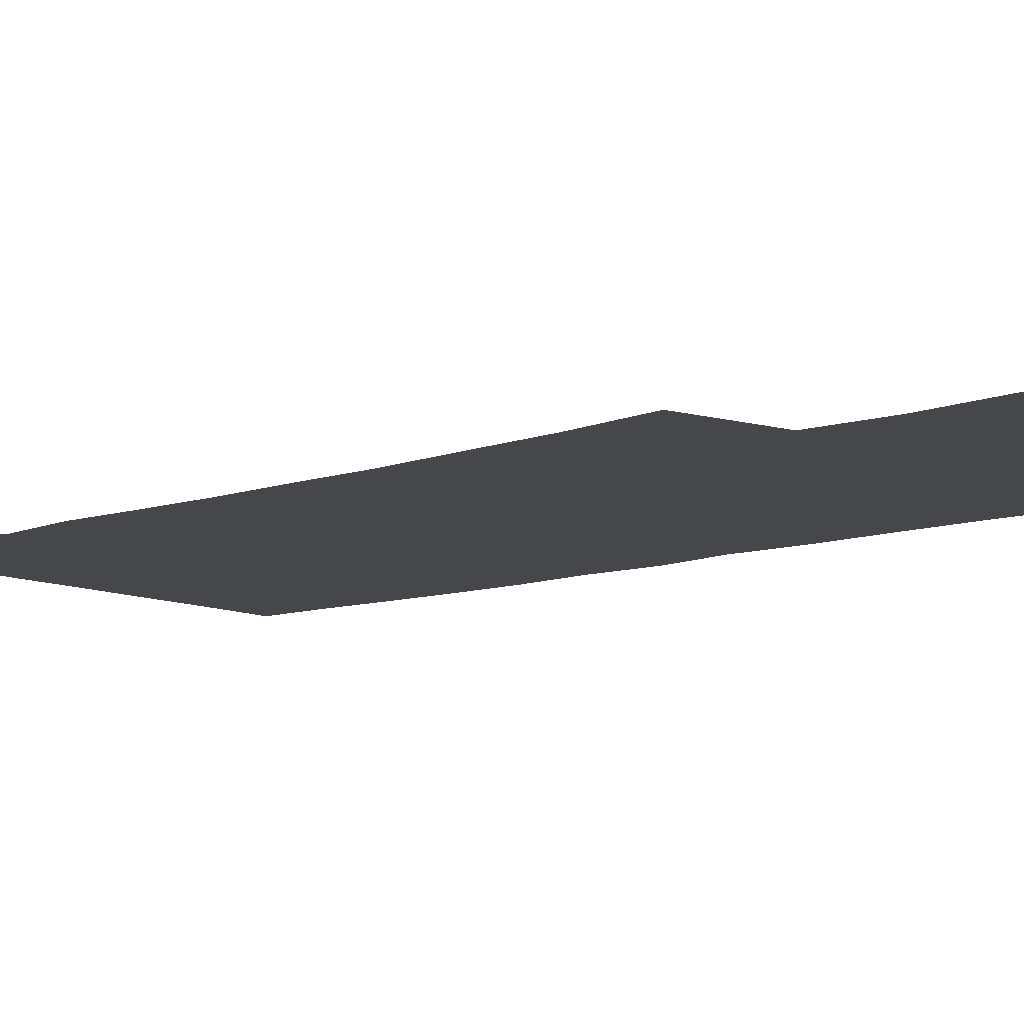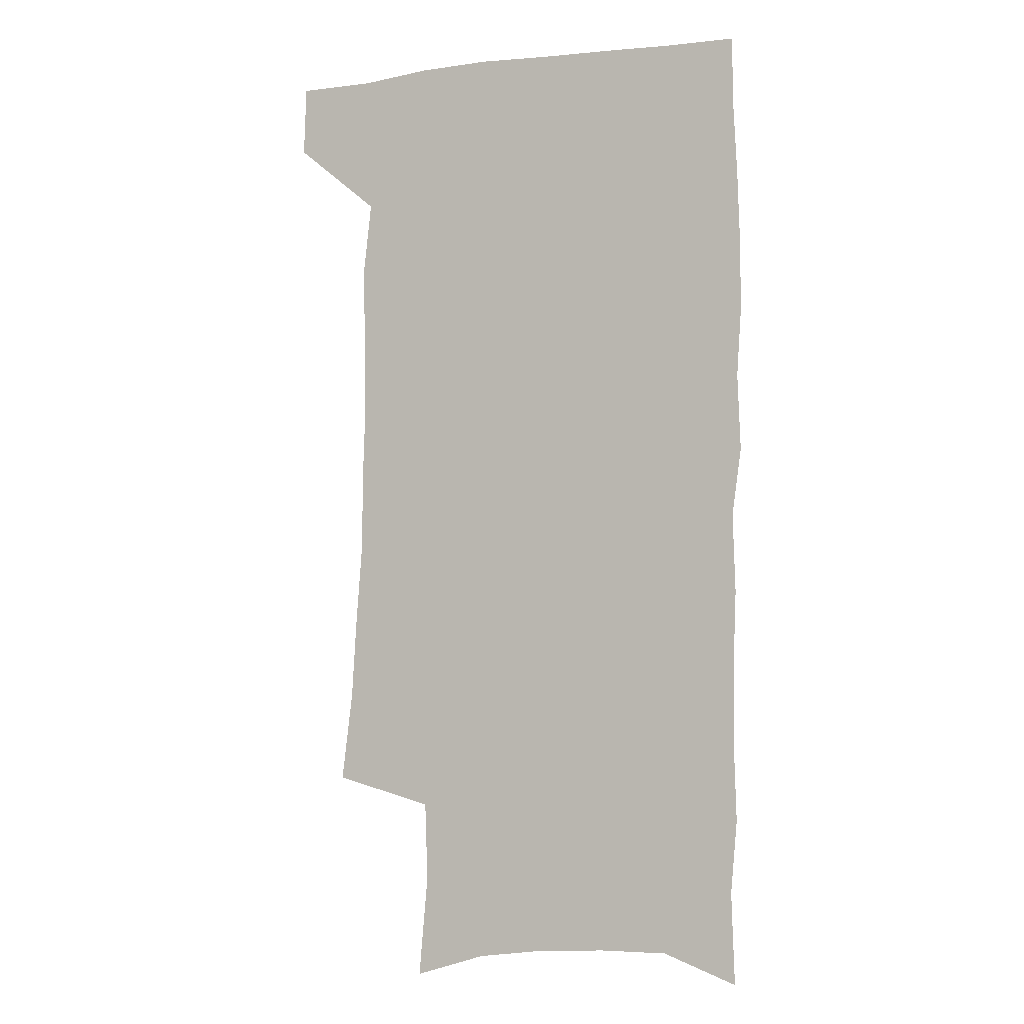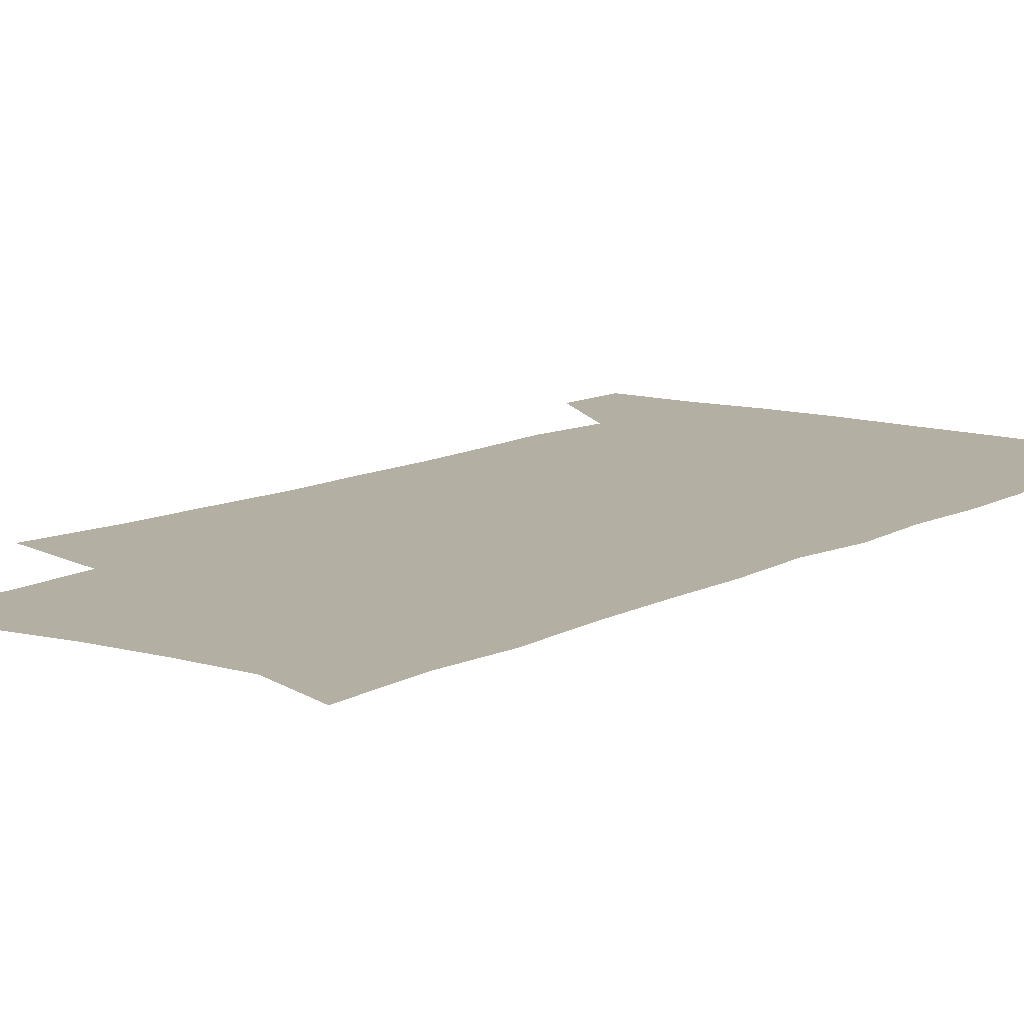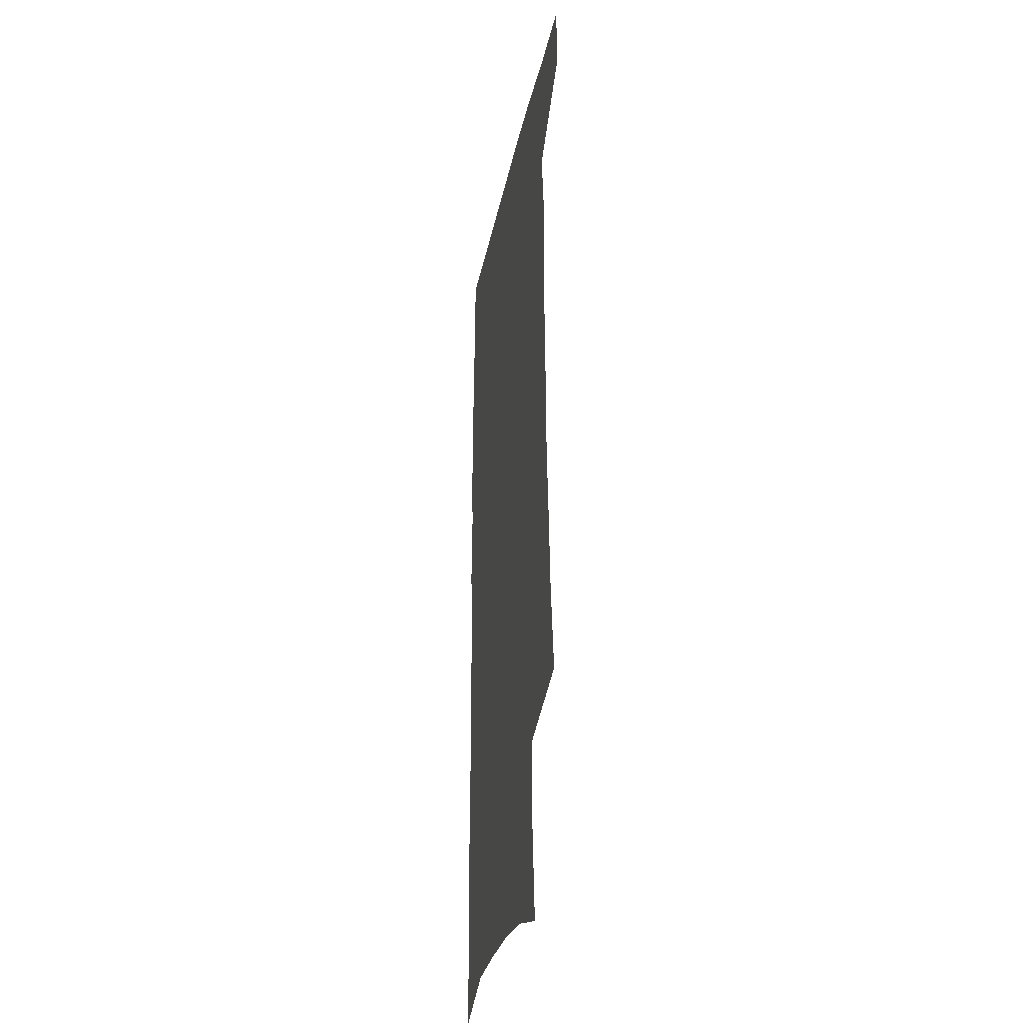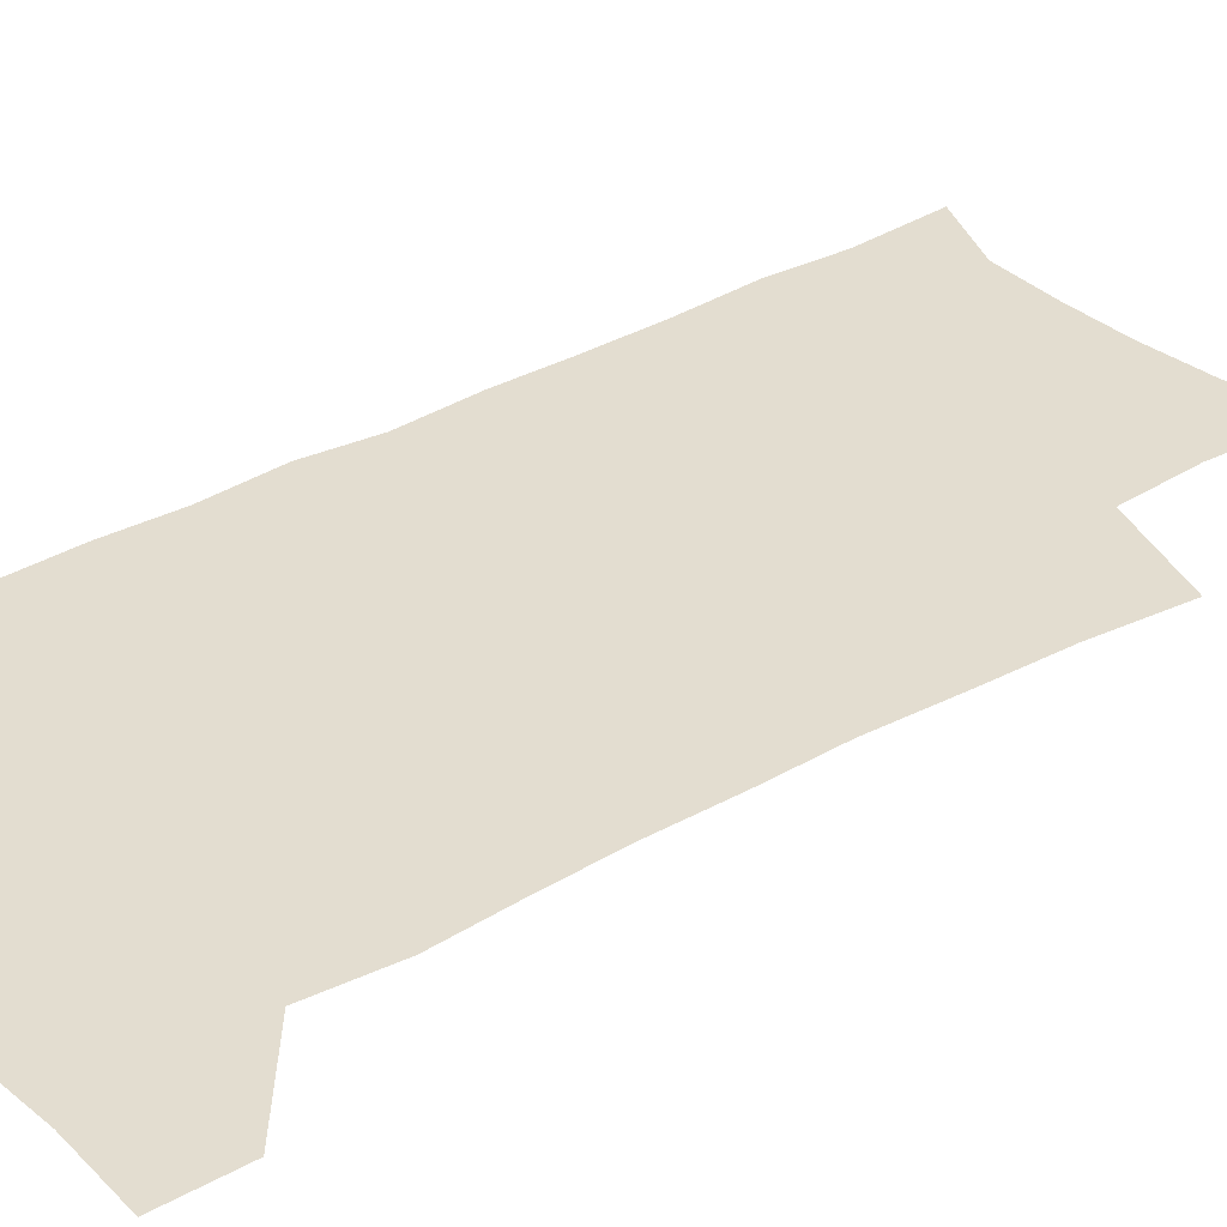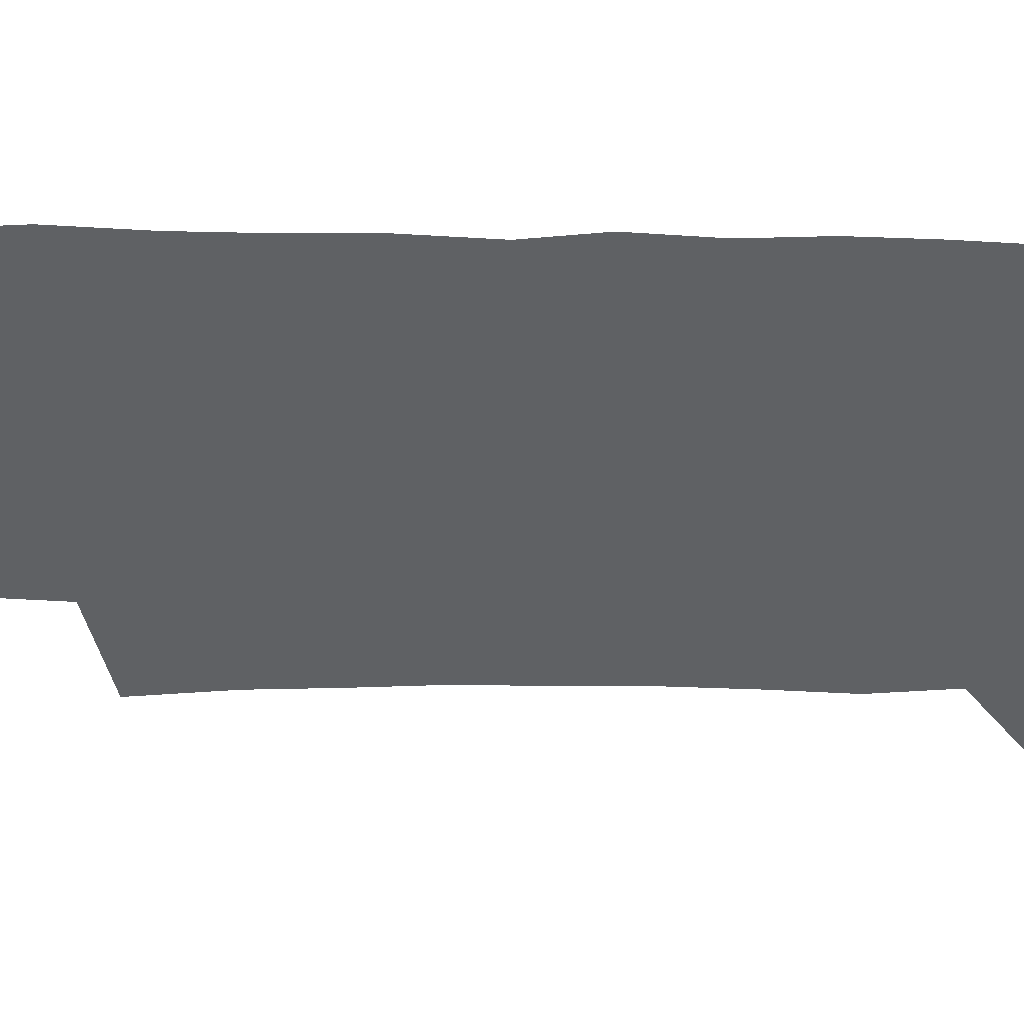
<metadata>
{"format":"obj","ext":"obj","renderer":"f3d","projection":"perspective","resolution":1024,"background":"white","views":[{"elev":-10.4,"azim":-50.0,"up":"+Z"},{"elev":-3.9,"azim":22.4,"up":"+Y"},{"elev":11.2,"azim":37.1,"up":"+Z"},{"elev":-31.4,"azim":-101.0,"up":"+Y"},{"elev":35.6,"azim":-127.9,"up":"+Z"},{"elev":-46.6,"azim":88.0,"up":"+Z"}]}
</metadata>
<code>
v 479.6 536.3 0
v 480.6 565.6 0
v 501.8 244.8 0
v 506.4 282 0
v 508.5 315.7 0
v 511.1 350 0
v 511.4 381.9 0
v 512.5 414.3 0
v 512.1 445.3 0
v 511.2 475.6 0
v 514.8 507.5 0
v 512.6 536.9 0
v 512.6 565.7 0
v 540.8 158.7 0
v 544.5 201.1 0
v 543.4 233.8 0
v 546.7 270.4 0
v 547.7 302.9 0
v 546.3 332.3 0
v 547.4 364.2 0
v 547.4 394 0
v 546.4 422.9 0
v 546 452.1 0
v 546.5 481.3 0
v 546.1 509.4 0
v 546 537.3 0
v 541.9 568.6 0
v 570.8 168.3 0
v 575 213.9 0
v 575.6 247.4 0
v 576.2 279.4 0
v 575.5 308.8 0
v 576 340.1 0
v 576.5 370.9 0
v 575.4 398 0
v 575 426.6 0
v 575.6 455.8 0
v 575.3 483.3 0
v 575.2 510.6 0
v 575.1 537.4 0
v 571.6 569.3 0
v 599.4 172.2 0
v 601.4 215.5 0
v 602.2 251.5 0
v 602.5 282.4 0
v 602.5 312.7 0
v 602.3 341.5 0
v 602.5 371.5 0
v 602.8 401.3 0
v 602.6 428.8 0
v 602.8 457.3 0
v 602.7 484.3 0
v 603.1 511.5 0
v 602.6 538.8 0
v 601.8 568.2 0
v 627.5 173.9 0
v 627.8 216.7 0
v 628.1 249.8 0
v 628.9 279.5 0
v 628.4 313 0
v 628.5 343 0
v 628.7 372.5 0
v 629 400.9 0
v 629.4 428.6 0
v 629.5 456.9 0
v 629.7 484.4 0
v 629.9 511.5 0
v 630.3 538.4 0
v 630.7 567.5 0
v 655.5 174.2 0
v 654.6 212.3 0
v 655.1 244.6 0
v 655.8 275.5 0
v 655.6 307.7 0
v 655.7 338.5 0
v 655.9 368.7 0
v 656.6 397.6 0
v 656.8 426.6 0
v 657.2 454.9 0
v 658 482.7 0
v 658.2 510.7 0
v 658.5 538.4 0
v 659.5 566.5 0
v 686.3 162.9 0
v 685 200.8 0
v 687.6 231.2 0
v 686.5 265.1 0
v 686.8 296.9 0
v 687.9 327.6 0
v 686.8 360.2 0
v 690.6 388.4 0
v 689.3 419.9 0
v 691.2 448.9 0
v 691 478.7 0
v 690 508.4 0
v 688.5 537.8 0
v 688.1 566.3 0
v 691 601 0
f 11 12 1
f 1 12 2
f 12 13 2
f 16 17 3
f 3 17 4
f 17 18 4
f 4 18 5
f 18 19 5
f 5 19 6
f 19 20 6
f 6 20 7
f 20 21 7
f 7 21 8
f 21 22 8
f 8 22 9
f 22 23 9
f 9 23 10
f 23 24 10
f 10 24 11
f 24 25 11
f 11 25 12
f 25 26 12
f 12 26 13
f 26 27 13
f 14 28 15
f 28 29 15
f 15 29 16
f 29 30 16
f 16 30 17
f 30 31 17
f 17 31 18
f 31 32 18
f 18 32 19
f 32 33 19
f 19 33 20
f 33 34 20
f 20 34 21
f 34 35 21
f 21 35 22
f 35 36 22
f 22 36 23
f 36 37 23
f 23 37 24
f 37 38 24
f 24 38 25
f 38 39 25
f 25 39 26
f 39 40 26
f 26 40 27
f 40 41 27
f 28 42 29
f 42 43 29
f 29 43 30
f 43 44 30
f 30 44 31
f 44 45 31
f 31 45 32
f 45 46 32
f 32 46 33
f 46 47 33
f 33 47 34
f 47 48 34
f 34 48 35
f 48 49 35
f 35 49 36
f 49 50 36
f 36 50 37
f 50 51 37
f 37 51 38
f 51 52 38
f 38 52 39
f 52 53 39
f 39 53 40
f 53 54 40
f 40 54 41
f 54 55 41
f 42 56 43
f 56 57 43
f 43 57 44
f 57 58 44
f 44 58 45
f 58 59 45
f 45 59 46
f 59 60 46
f 46 60 47
f 60 61 47
f 47 61 48
f 61 62 48
f 48 62 49
f 62 63 49
f 49 63 50
f 63 64 50
f 50 64 51
f 64 65 51
f 51 65 52
f 65 66 52
f 52 66 53
f 66 67 53
f 53 67 54
f 67 68 54
f 54 68 55
f 68 69 55
f 56 70 57
f 70 71 57
f 57 71 58
f 71 72 58
f 58 72 59
f 72 73 59
f 59 73 60
f 73 74 60
f 60 74 61
f 74 75 61
f 61 75 62
f 75 76 62
f 62 76 63
f 76 77 63
f 63 77 64
f 77 78 64
f 64 78 65
f 78 79 65
f 65 79 66
f 79 80 66
f 66 80 67
f 80 81 67
f 67 81 68
f 81 82 68
f 68 82 69
f 82 83 69
f 70 84 71
f 84 85 71
f 71 85 72
f 85 86 72
f 72 86 73
f 86 87 73
f 73 87 74
f 87 88 74
f 74 88 75
f 88 89 75
f 75 89 76
f 89 90 76
f 76 90 77
f 90 91 77
f 77 91 78
f 91 92 78
f 78 92 79
f 92 93 79
f 79 93 80
f 93 94 80
f 80 94 81
f 94 95 81
f 81 95 82
f 95 96 82
f 82 96 83
f 96 97 83

</code>
